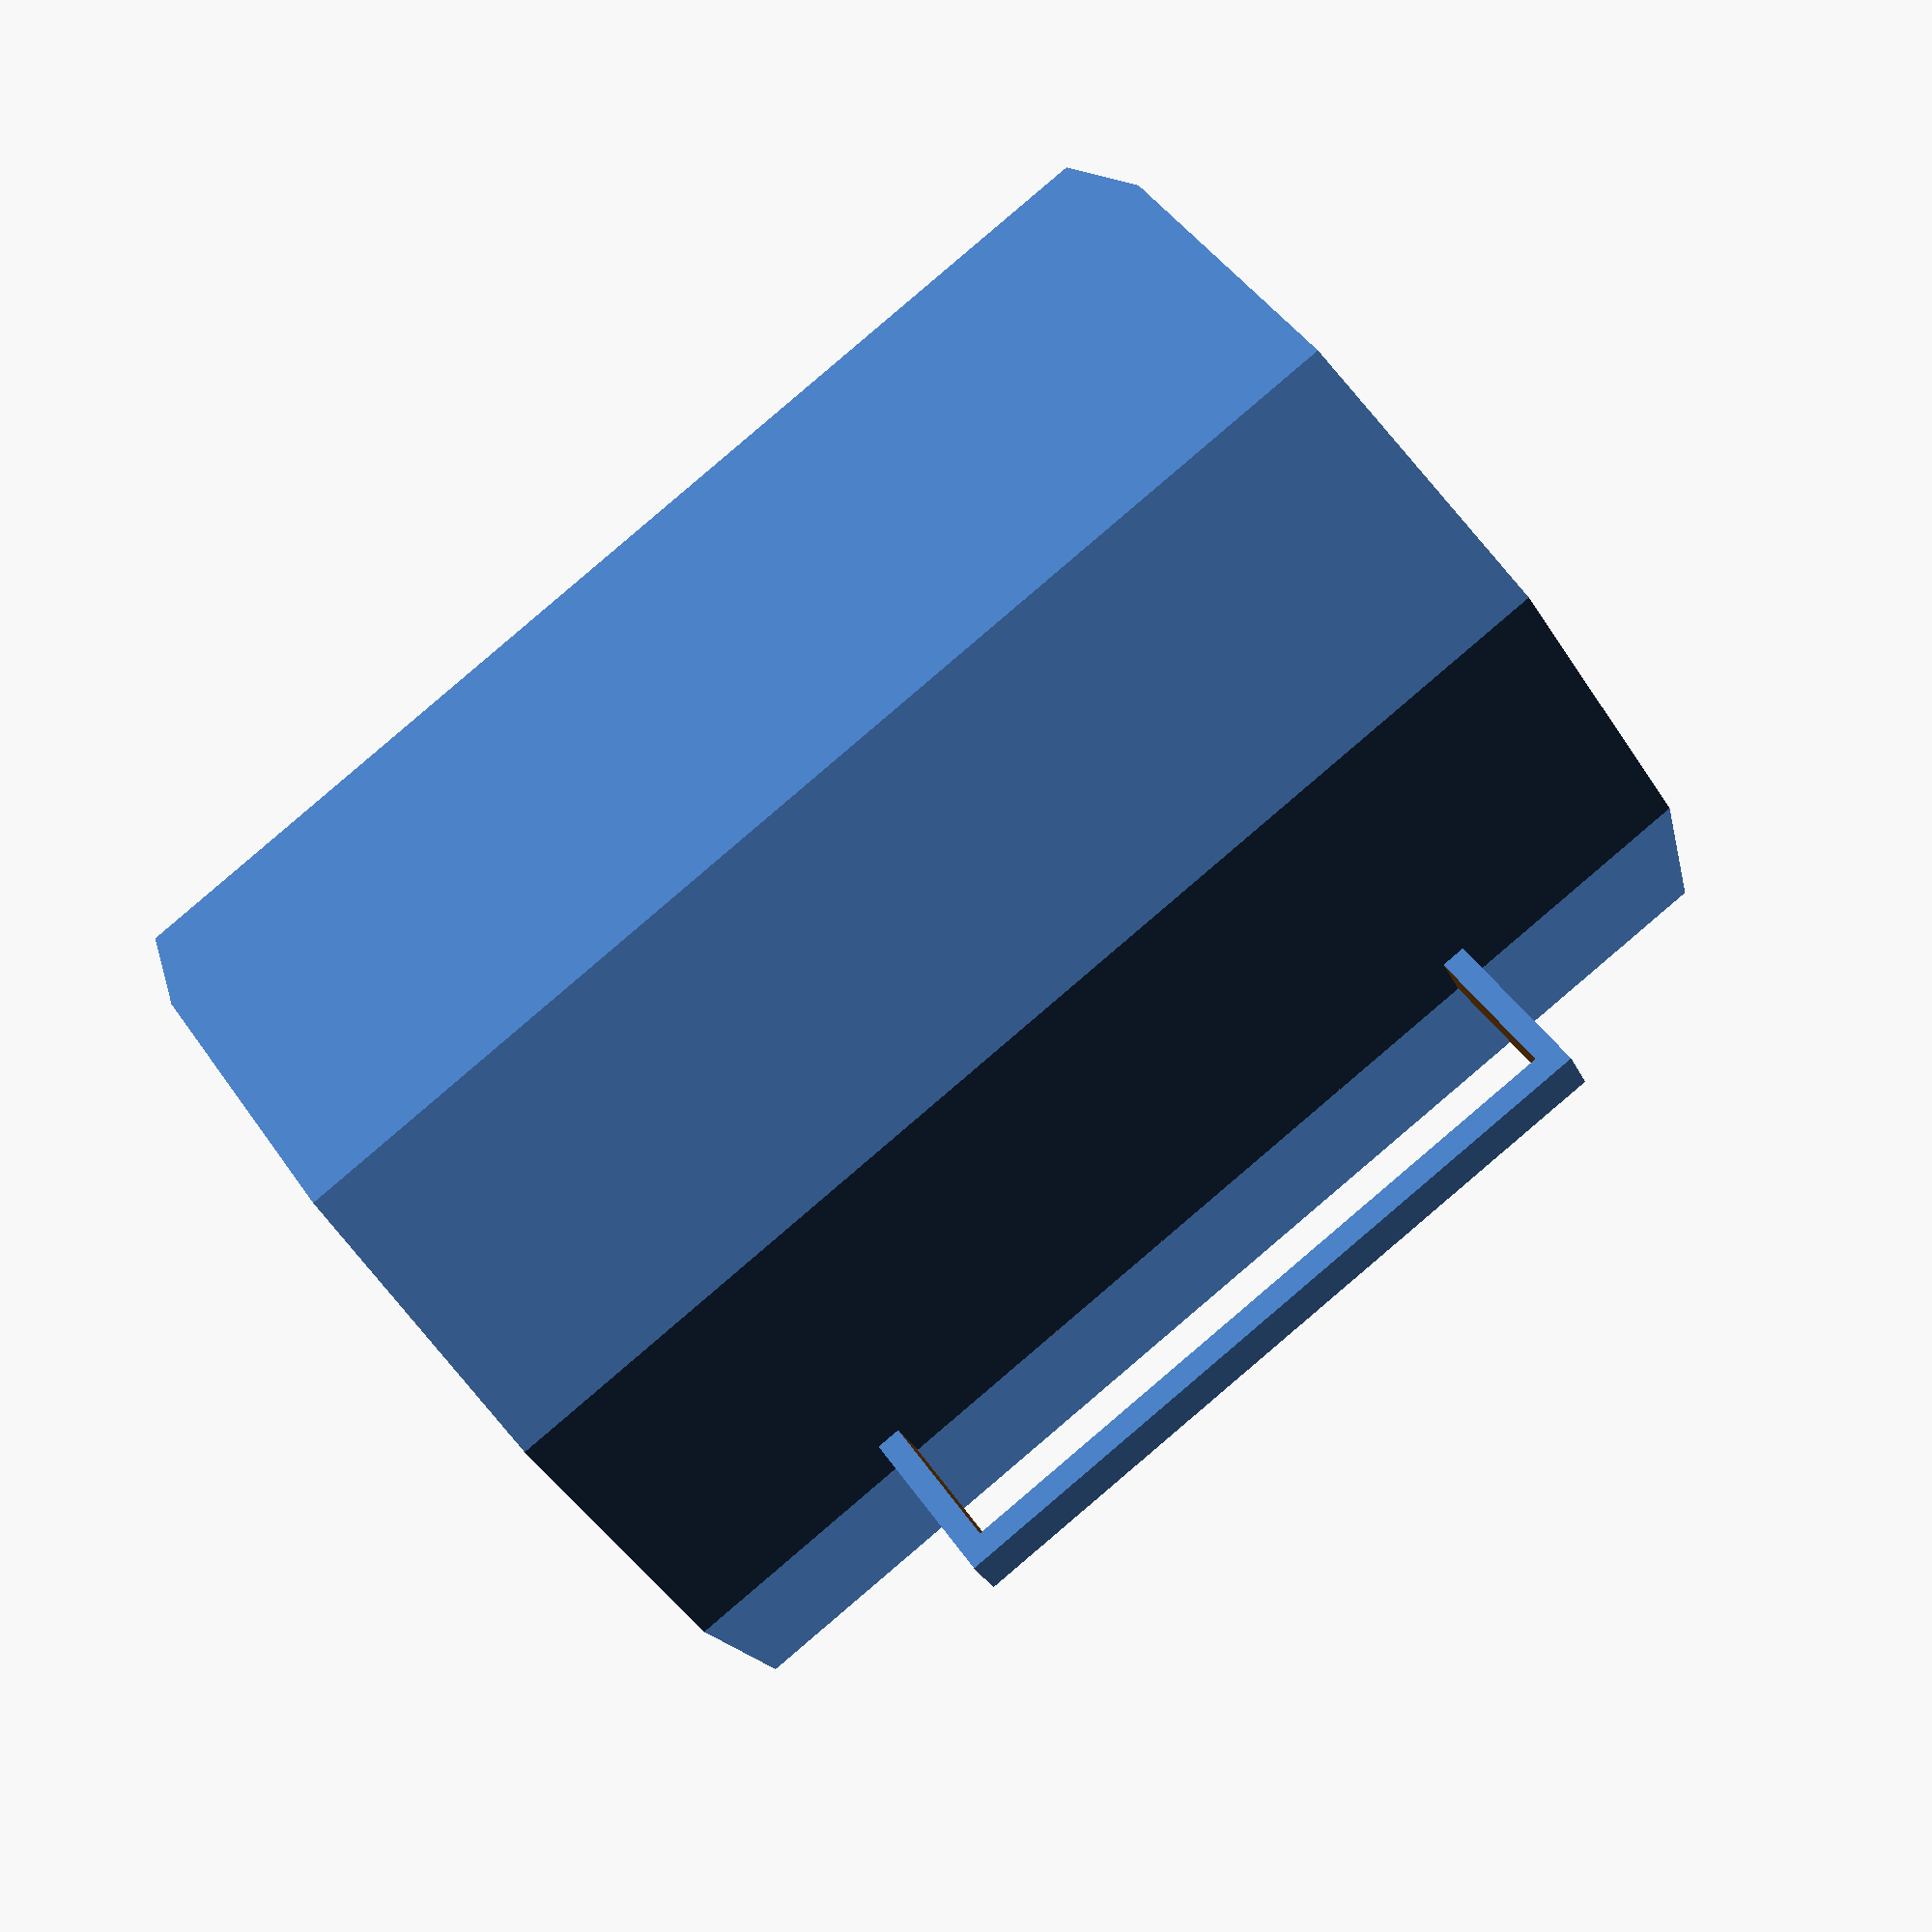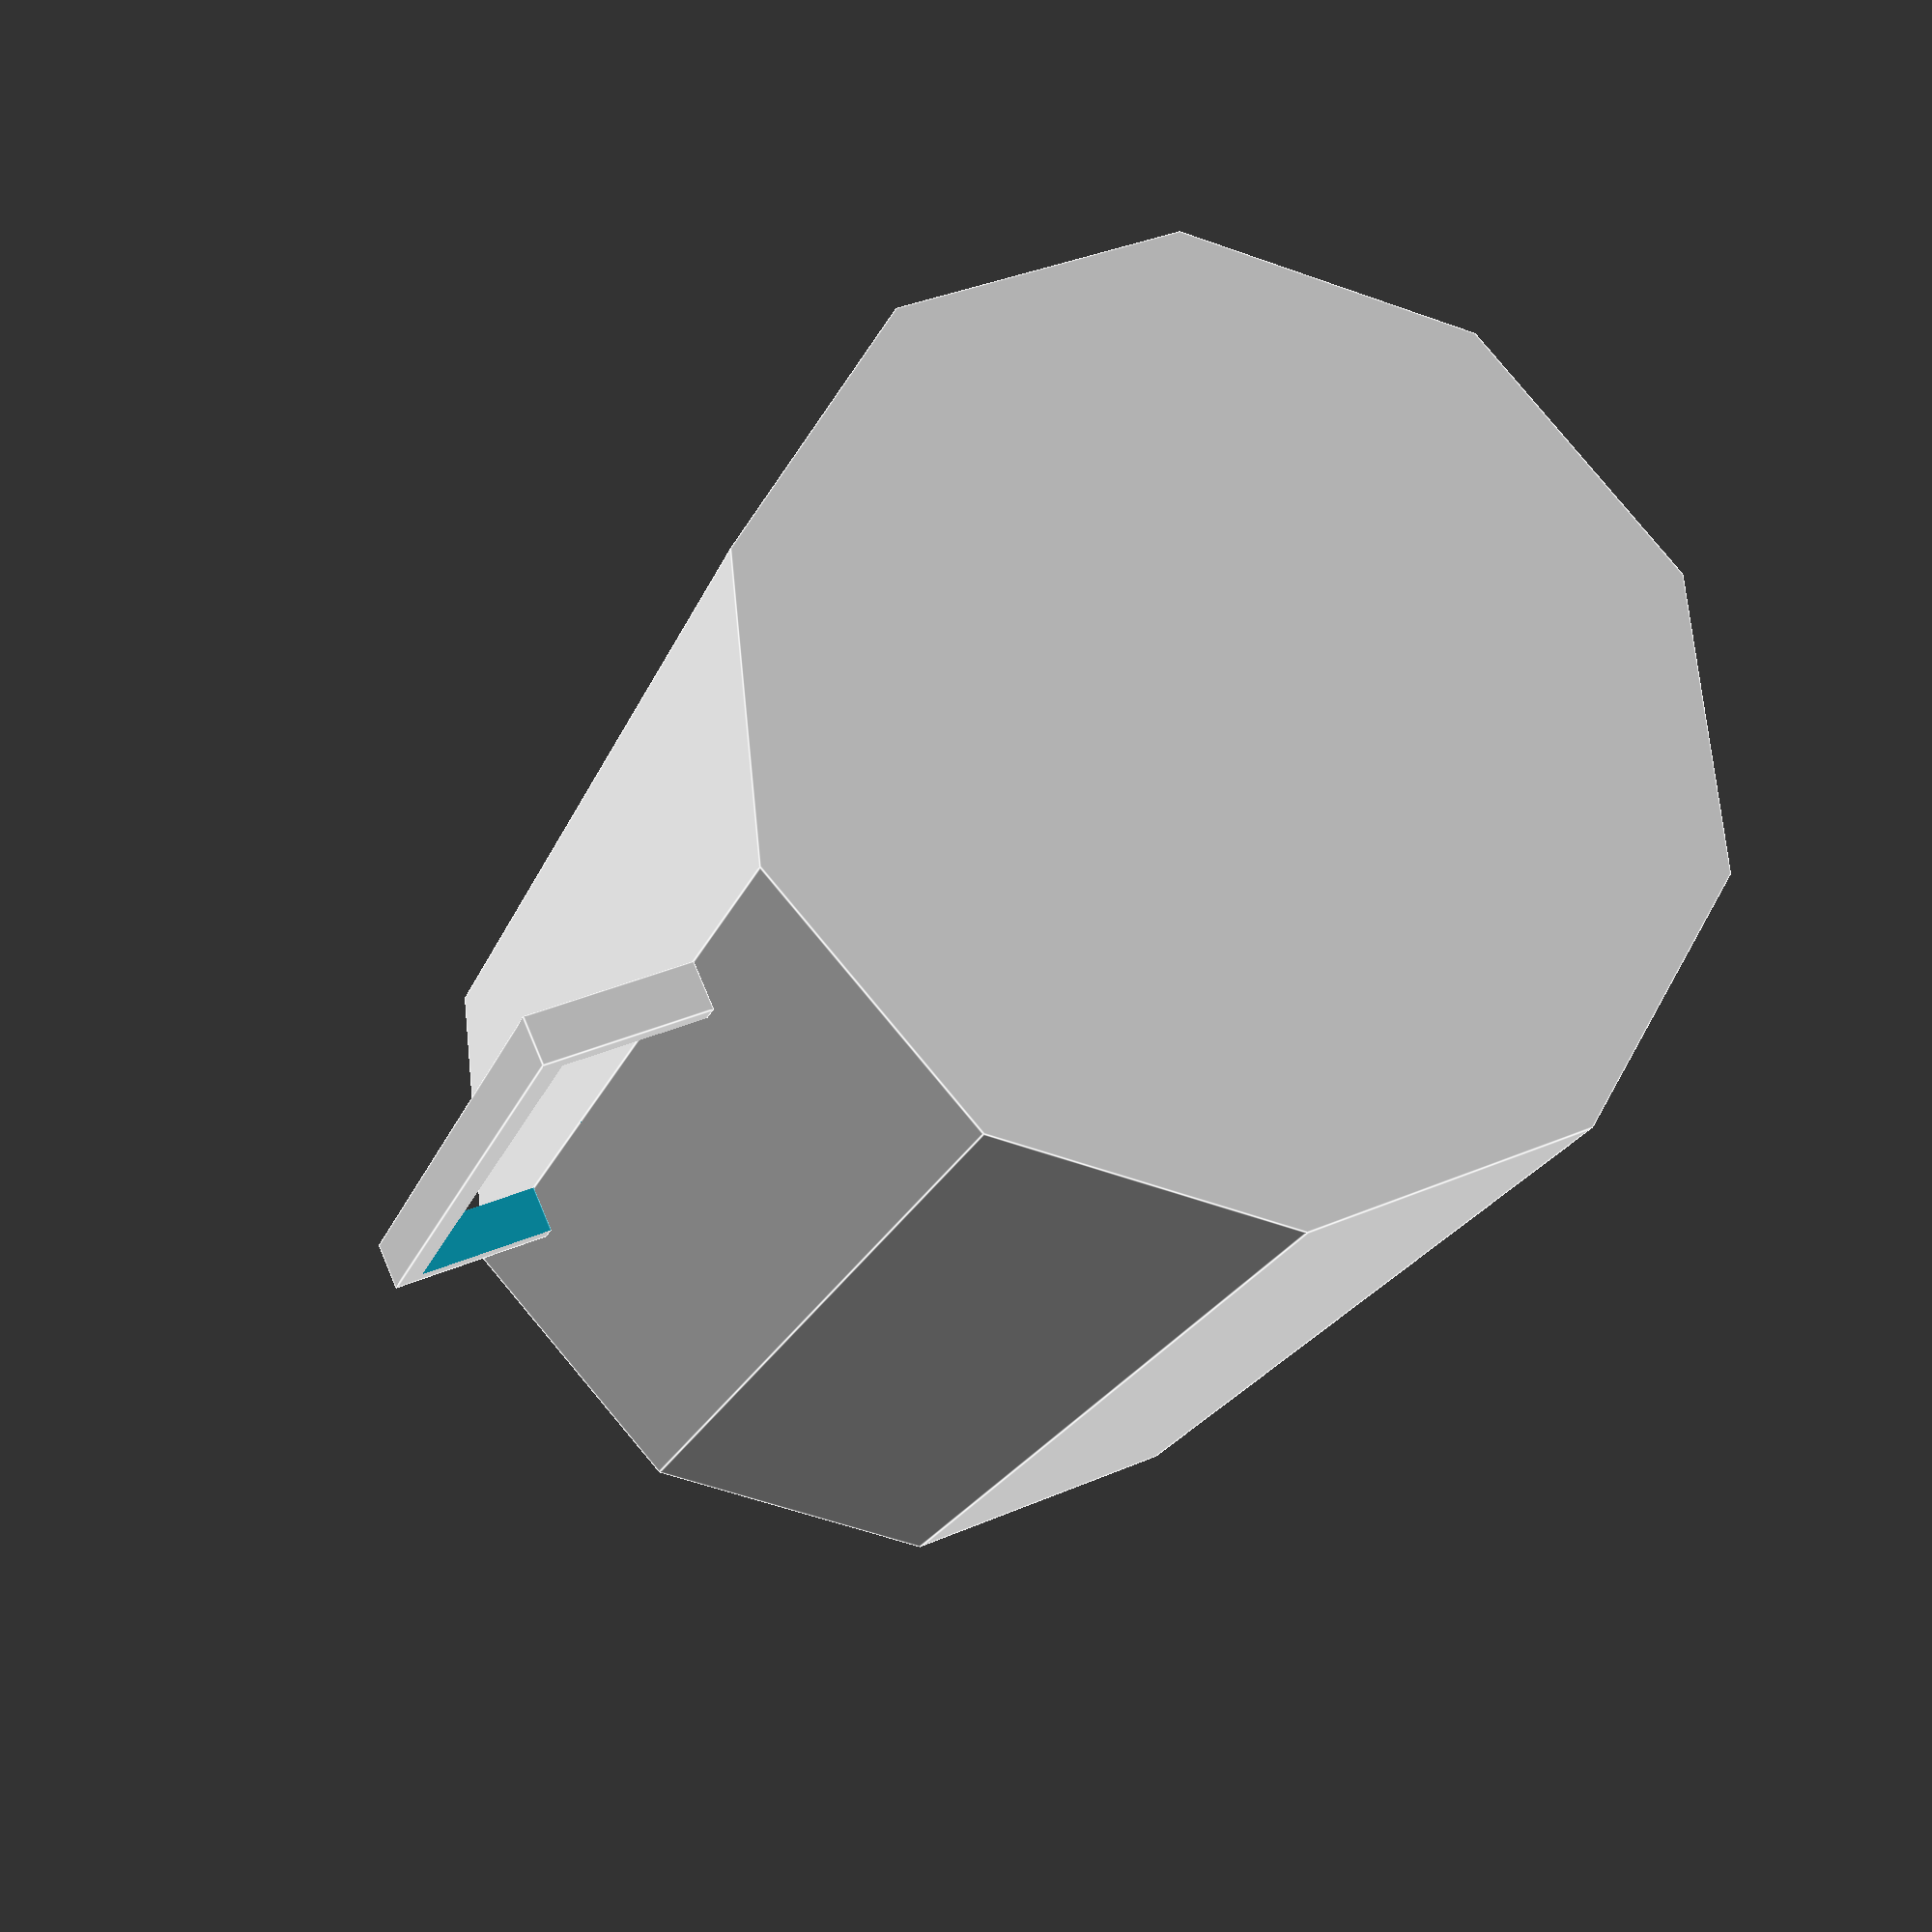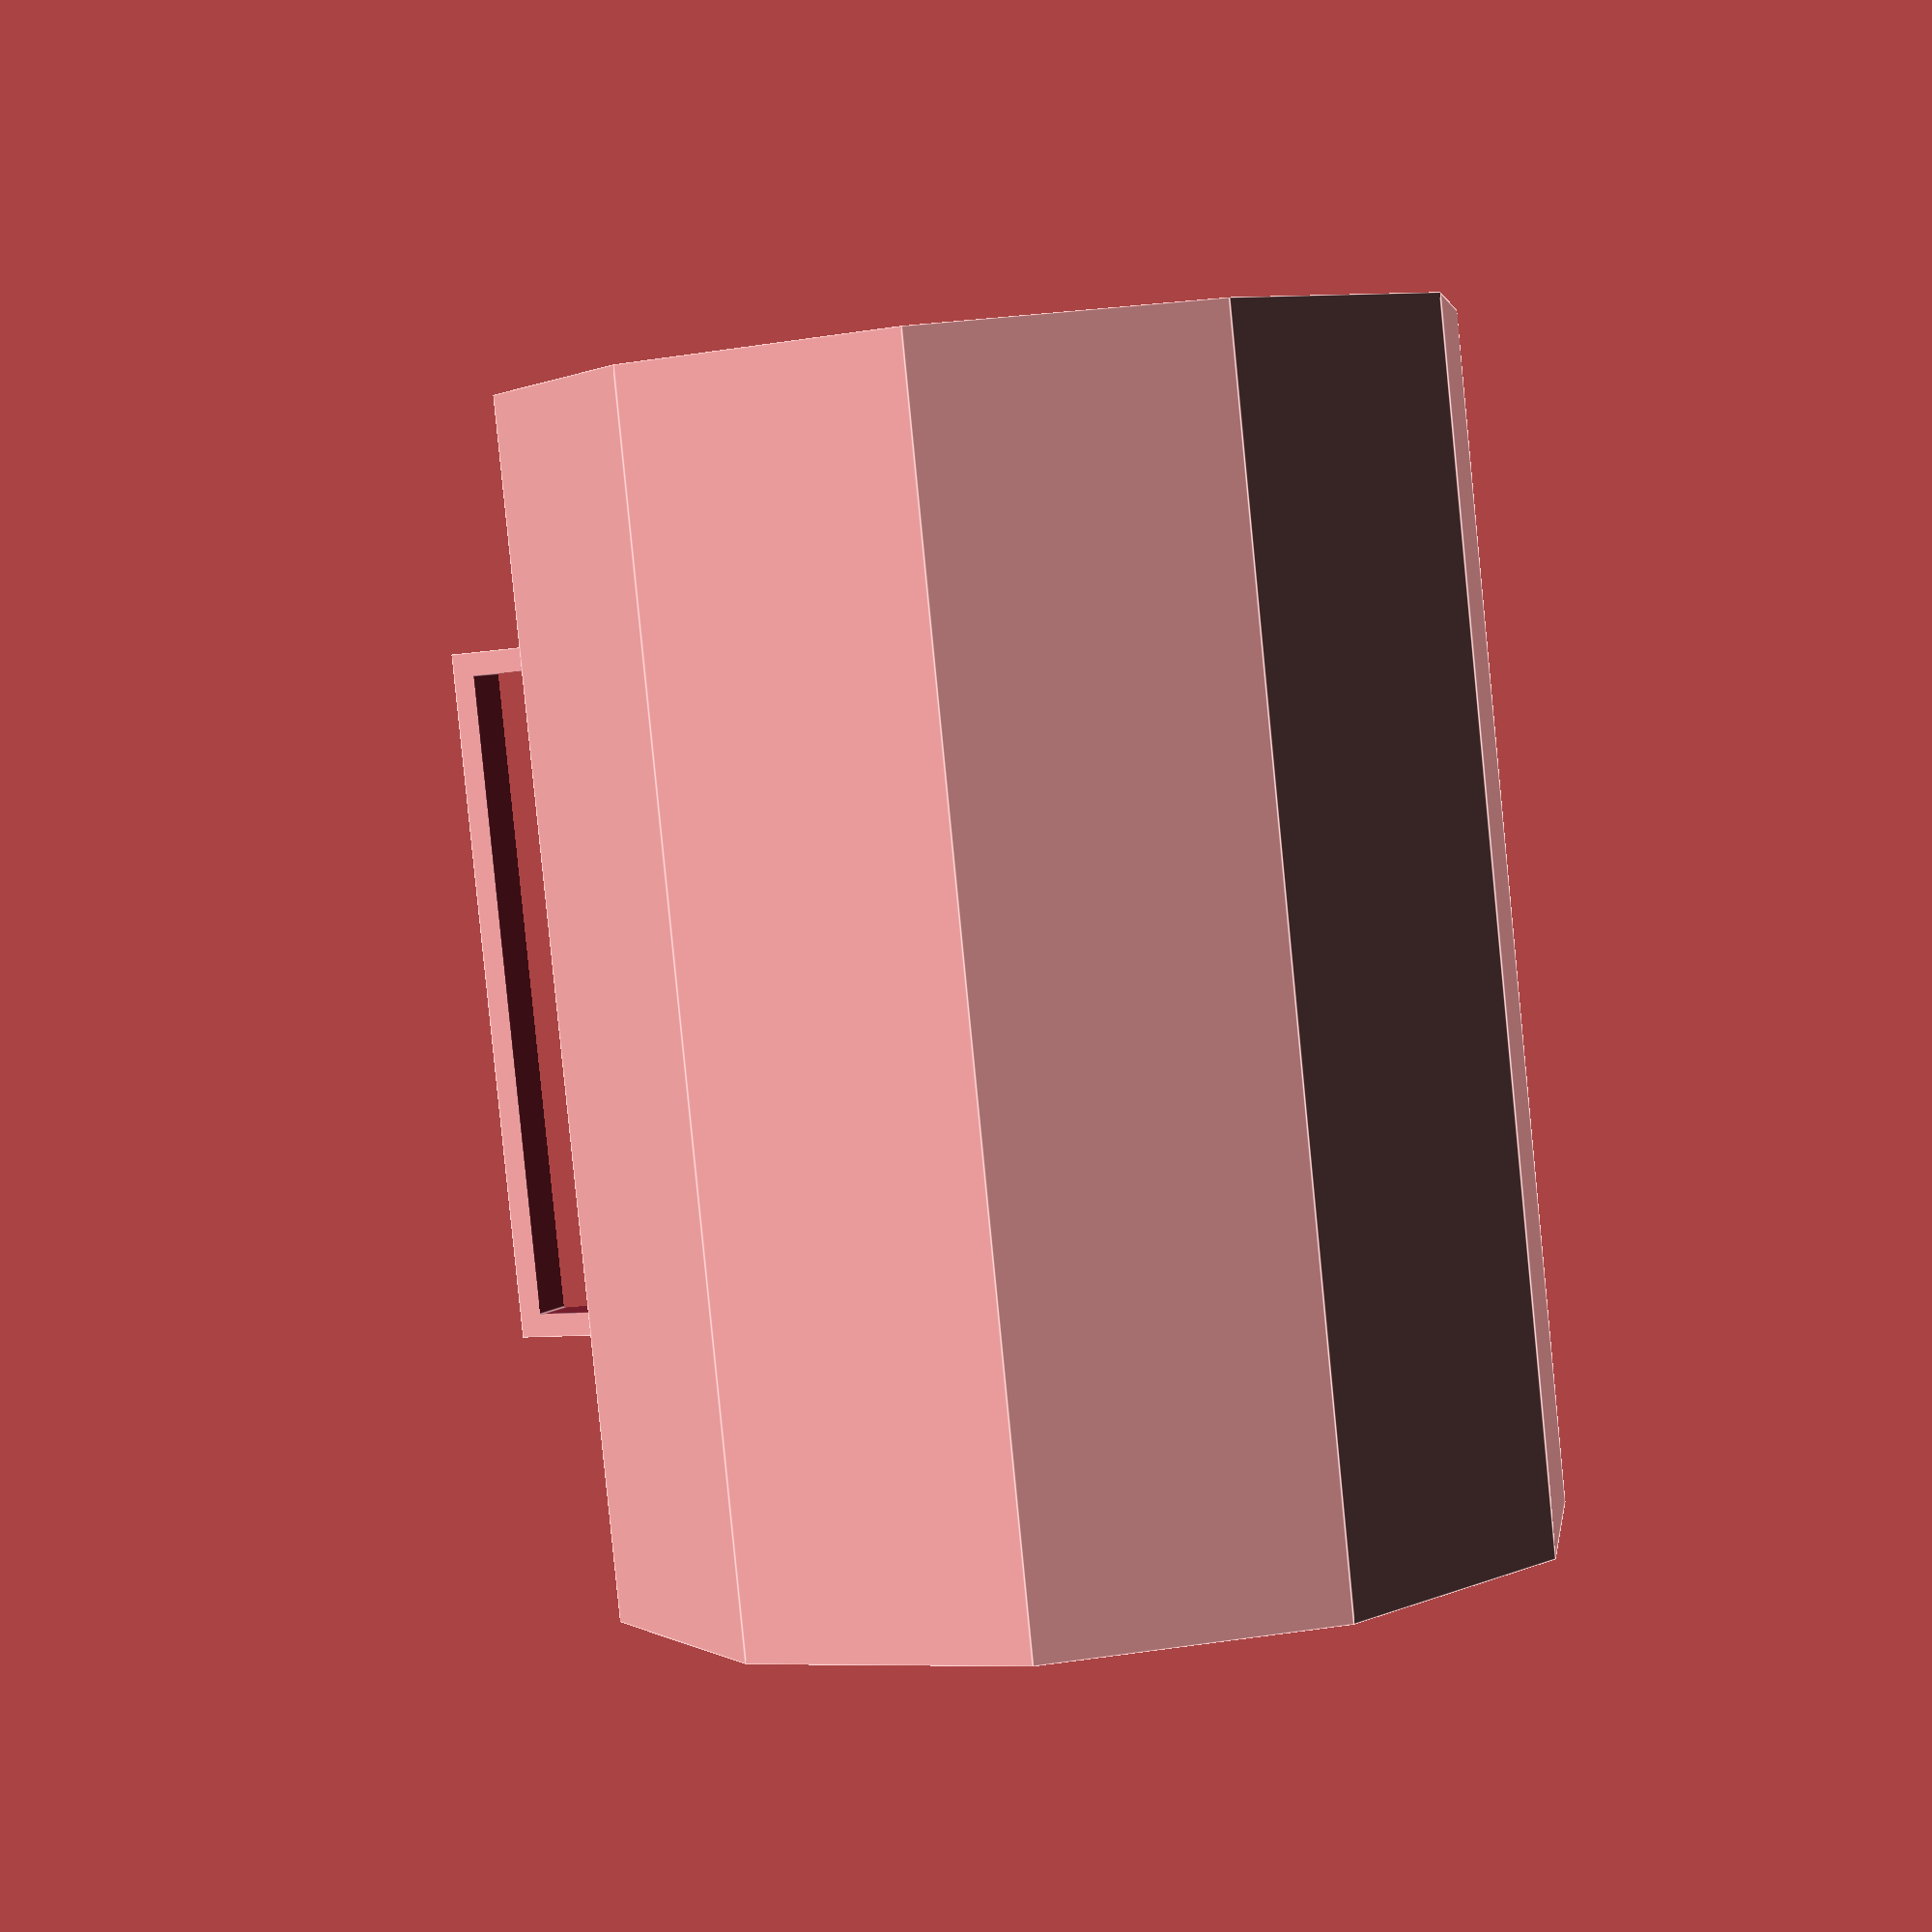
<openscad>
scale([scale, scale, scale]) 
mugGlass();

module mugGlass() {
    difference() {
        cylinder(d=40, h=50, $fn=10);
        translate([0, 0, 0.2])
        cylinder(d=38, h=55, $fn=50);
    }
    
    translate([-27, 0, 10])
    difference() {
        cube([7, 2, 30]);
        translate([1.01, -.05, 1])
        cube([6, 3, 28]);
    }
}

</openscad>
<views>
elev=272.0 azim=35.0 roll=229.6 proj=p view=wireframe
elev=20.3 azim=204.0 roll=163.4 proj=p view=edges
elev=86.4 azim=26.8 roll=5.6 proj=p view=edges
</views>
